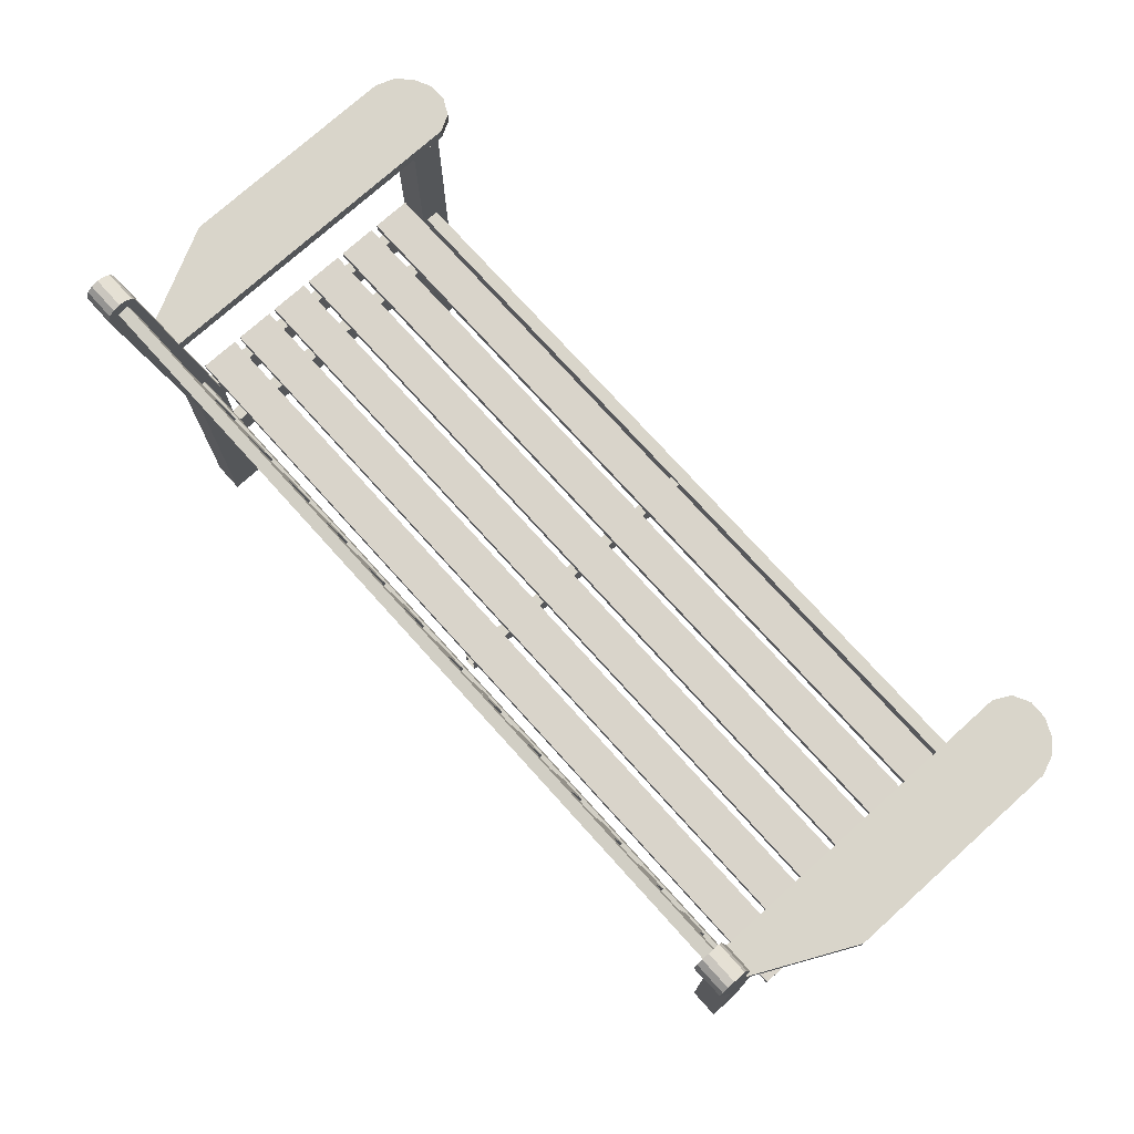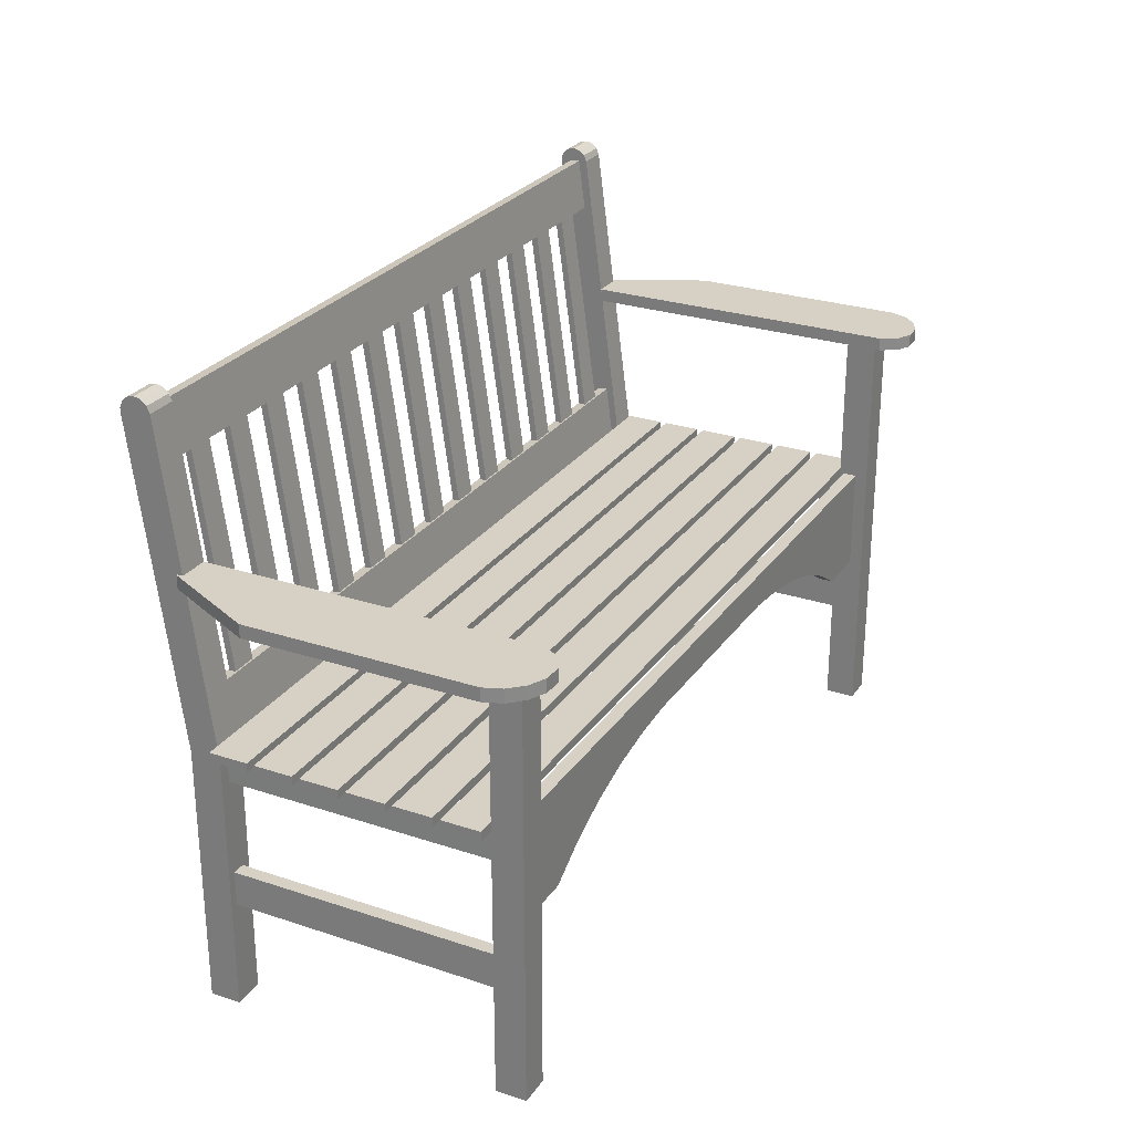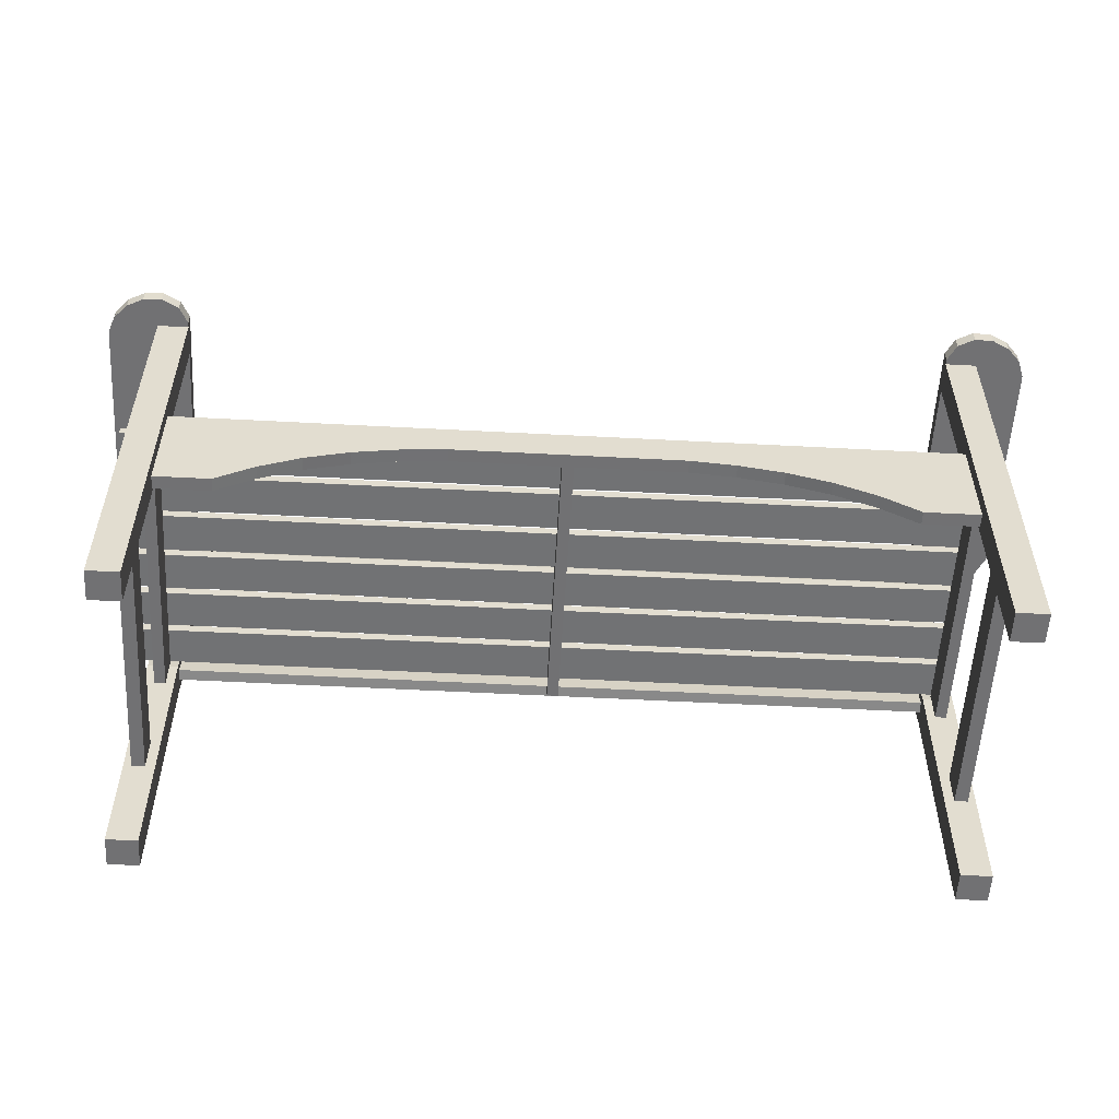
<metadata>
{"format":"obj","ext":"obj","renderer":"f3d","projection":"perspective","resolution":1024,"background":"white","views":[{"elev":74.7,"azim":48.0,"up":"+Y"},{"elev":26.9,"azim":117.3,"up":"+Y"},{"elev":-55.3,"azim":176.8,"up":"+Y"}]}
</metadata>
<code>
o m781
v 0.1074 0.4644 0.3973
v 0.1074 0.4644 0.05062
v 0.1074 0.478 0.05062
v 0.1074 0.478 0.3973
v 0.09836 0.4644 0.03374
v 0.09836 0.478 0.03374
v 0.08145 0.4644 0.025
v 0.08145 0.478 0.025
v 0.06231 0.4644 0.02579
v 0.06231 0.478 0.02579
v 0.045 0.4644 0.0341
v 0.045 0.478 0.0341
v 0.03184 0.4644 0.04809
v 0.03184 0.478 0.04809
v 0.025 0.4644 0.066
v 0.025 0.478 0.066
v 0.025 0.4644 0.2977
v 0.025 0.478 0.2977
v 0.07455 0.4644 0.3973
v 0.07455 0.478 0.3973
v 0.8927 0.4644 0.05062
v 0.8927 0.4644 0.3973
v 0.8927 0.478 0.3973
v 0.8927 0.478 0.05062
v 0.9016 0.4644 0.03374
v 0.9016 0.478 0.03374
v 0.9186 0.4644 0.025
v 0.9186 0.478 0.025
v 0.9377 0.4644 0.02579
v 0.9377 0.478 0.02579
v 0.955 0.4644 0.0341
v 0.955 0.478 0.0341
v 0.9682 0.4644 0.04809
v 0.9682 0.478 0.04809
v 0.975 0.4644 0.066
v 0.975 0.478 0.066
v 0.975 0.4644 0.2977
v 0.975 0.478 0.2977
v 0.9255 0.4644 0.3973
v 0.9255 0.478 0.3973
v 0.06638 0.478 0.1404
v 0.06638 0.4644 0.1404
v 0.9336 0.478 0.1404
v 0.9336 0.4644 0.1404
v 0.8395 0.3533 0.3922
v 0.8666 0.3533 0.3921
v 0.8666 0.5731 0.4225
v 0.8395 0.5731 0.4226
v 0.8395 0.3542 0.3852
v 0.8395 0.574 0.4156
v 0.8666 0.3543 0.3851
v 0.8666 0.5741 0.4155
v 0.7806 0.3533 0.3922
v 0.8078 0.3533 0.3921
v 0.8078 0.5731 0.4225
v 0.7806 0.5731 0.4226
v 0.7806 0.3542 0.3852
v 0.7806 0.574 0.4156
v 0.8078 0.3543 0.3851
v 0.8078 0.5741 0.4155
v 0.7218 0.3533 0.3922
v 0.749 0.3533 0.3921
v 0.749 0.5731 0.4225
v 0.7218 0.5731 0.4226
v 0.7218 0.3542 0.3852
v 0.7218 0.574 0.4156
v 0.749 0.3543 0.3851
v 0.749 0.5741 0.4156
v 0.663 0.3532 0.3922
v 0.6901 0.3533 0.3921
v 0.6901 0.5731 0.4225
v 0.663 0.5731 0.4226
v 0.6629 0.3542 0.3852
v 0.6629 0.574 0.4156
v 0.6901 0.3543 0.3851
v 0.6901 0.5741 0.4156
v 0.6041 0.3532 0.3922
v 0.6313 0.3533 0.3921
v 0.6313 0.5731 0.4225
v 0.6041 0.5731 0.4226
v 0.6041 0.3542 0.3852
v 0.6041 0.574 0.4156
v 0.6313 0.3543 0.3851
v 0.6313 0.5741 0.4156
v 0.5453 0.3532 0.3922
v 0.5724 0.3533 0.3921
v 0.5724 0.5731 0.4225
v 0.5453 0.5731 0.4226
v 0.5453 0.3542 0.3852
v 0.5453 0.574 0.4156
v 0.5724 0.3543 0.3851
v 0.5724 0.5741 0.4156
v 0.4864 0.3532 0.3922
v 0.5136 0.3533 0.3921
v 0.5136 0.5731 0.4225
v 0.4864 0.5731 0.4226
v 0.4864 0.3542 0.3852
v 0.4864 0.574 0.4156
v 0.5136 0.3543 0.3851
v 0.5136 0.5741 0.4156
v 0.4276 0.3532 0.3922
v 0.4547 0.3533 0.3921
v 0.4547 0.5731 0.4226
v 0.4276 0.5731 0.4226
v 0.4276 0.3542 0.3852
v 0.4276 0.574 0.4157
v 0.4547 0.3543 0.3851
v 0.4547 0.5741 0.4156
v 0.3687 0.3532 0.3922
v 0.3959 0.3533 0.3921
v 0.3959 0.5731 0.4226
v 0.3687 0.5731 0.4226
v 0.3687 0.3542 0.3852
v 0.3687 0.574 0.4157
v 0.3959 0.3543 0.3851
v 0.3959 0.5741 0.4156
v 0.3099 0.3532 0.3922
v 0.3371 0.3533 0.3921
v 0.3371 0.5731 0.4226
v 0.3099 0.5731 0.4226
v 0.3099 0.3542 0.3852
v 0.3099 0.574 0.4157
v 0.3371 0.3543 0.3851
v 0.3371 0.5741 0.4156
v 0.2511 0.3532 0.3922
v 0.2782 0.3533 0.3921
v 0.2782 0.5731 0.4226
v 0.2511 0.5731 0.4226
v 0.2511 0.3542 0.3852
v 0.2511 0.574 0.4157
v 0.2782 0.3543 0.3851
v 0.2782 0.5741 0.4156
v 0.1922 0.3532 0.3922
v 0.2194 0.3533 0.3921
v 0.2194 0.5731 0.4226
v 0.1922 0.5731 0.4226
v 0.1922 0.3542 0.3852
v 0.1922 0.574 0.4157
v 0.2194 0.3542 0.3851
v 0.2194 0.5741 0.4156
v 0.1334 0.3532 0.3922
v 0.1605 0.3533 0.3921
v 0.1605 0.5731 0.4226
v 0.1334 0.5731 0.4226
v 0.1334 0.3542 0.3852
v 0.1334 0.574 0.4157
v 0.1605 0.3542 0.3851
v 0.1605 0.5741 0.4156
v 0.1036 0.5714 0.4246
v 0.1026 0.6252 0.4321
v 0.1026 0.6267 0.4206
v 0.1036 0.5729 0.4131
v 0.1036 0.3002 0.3873
v 0.1026 0.354 0.3948
v 0.1026 0.3556 0.3833
v 0.1036 0.3018 0.3758
v 0.8936 0.6252 0.4321
v 0.8946 0.5714 0.4246
v 0.8946 0.5729 0.4131
v 0.8936 0.6267 0.4206
v 0.8936 0.354 0.3948
v 0.8946 0.3002 0.3873
v 0.8946 0.3018 0.3758
v 0.8936 0.3556 0.3833
v 0.1074 0.2966 0.3673
v 0.1074 0.025 0.3673
v 0.07575 0.025 0.3673
v 0.07575 0.2966 0.3673
v 0.1074 0.6272 0.4116
v 0.07575 0.6272 0.4116
v 0.1074 0.634 0.4144
v 0.07576 0.634 0.4144
v 0.1074 0.6388 0.42
v 0.07576 0.6388 0.42
v 0.1074 0.6406 0.4272
v 0.07575 0.6406 0.4272
v 0.1074 0.6389 0.4344
v 0.07575 0.6389 0.4344
v 0.1074 0.6341 0.44
v 0.07575 0.6341 0.44
v 0.1074 0.6272 0.4428
v 0.07575 0.6272 0.4428
v 0.1074 0.6223 0.4428
v 0.07575 0.6223 0.4428
v 0.1074 0.2966 0.399
v 0.07575 0.2966 0.399
v 0.1074 0.025 0.399
v 0.07576 0.025 0.399
v 0.8926 0.025 0.3673
v 0.8926 0.2966 0.3673
v 0.9242 0.2966 0.3673
v 0.9242 0.025 0.3673
v 0.8926 0.6272 0.4116
v 0.9242 0.6272 0.4116
v 0.8926 0.634 0.4144
v 0.9242 0.634 0.4144
v 0.8926 0.6388 0.42
v 0.9242 0.6388 0.42
v 0.8926 0.6406 0.4272
v 0.9242 0.6406 0.4272
v 0.8926 0.6389 0.4344
v 0.9242 0.6389 0.4344
v 0.8926 0.6341 0.44
v 0.9242 0.6341 0.44
v 0.8926 0.6272 0.4428
v 0.9242 0.6272 0.4428
v 0.8926 0.6223 0.4428
v 0.9242 0.6223 0.4428
v 0.8926 0.2966 0.399
v 0.9242 0.2966 0.399
v 0.8926 0.025 0.399
v 0.9242 0.025 0.399
v 0.1074 0.3599 0.3877
v 0.07576 0.3599 0.3877
v 0.8926 0.3599 0.3877
v 0.9242 0.3599 0.3877
v 0.1075 0.4644 0.05568
v 0.1075 0.025 0.05568
v 0.07577 0.025 0.05568
v 0.07577 0.4644 0.05568
v 0.1075 0.025 0.08735
v 0.1075 0.4644 0.08735
v 0.07577 0.4644 0.08735
v 0.07578 0.025 0.08735
v 0.8925 0.025 0.05568
v 0.8925 0.4644 0.05568
v 0.9242 0.4644 0.05568
v 0.9242 0.025 0.05568
v 0.8925 0.4644 0.08735
v 0.8925 0.025 0.08735
v 0.9242 0.025 0.08735
v 0.9242 0.4644 0.08735
v 0.07829 0.3044 0.3261
v 0.07818 0.3043 0.3664
v 0.07818 0.3136 0.3664
v 0.07829 0.3137 0.3261
v 0.07829 0.3044 0.2785
v 0.07818 0.3043 0.3188
v 0.07818 0.3136 0.3188
v 0.07829 0.3137 0.2785
v 0.07828 0.3044 0.2309
v 0.07817 0.3043 0.2712
v 0.07817 0.3136 0.2712
v 0.07828 0.3137 0.2309
v 0.07828 0.3044 0.1832
v 0.07817 0.3043 0.2235
v 0.07817 0.3136 0.2235
v 0.07828 0.3137 0.1832
v 0.07828 0.3044 0.1356
v 0.07817 0.3043 0.1759
v 0.07817 0.3136 0.1759
v 0.07828 0.3137 0.1356
v 0.07827 0.3044 0.08797
v 0.07816 0.3043 0.1283
v 0.07816 0.3136 0.1283
v 0.07827 0.3137 0.08797
v 0.9402 0.3044 0.3261
v 0.9401 0.3043 0.3664
v 0.9401 0.3136 0.3664
v 0.9402 0.3137 0.3261
v 0.9402 0.3044 0.2785
v 0.9401 0.3043 0.3188
v 0.9401 0.3136 0.3188
v 0.9402 0.3137 0.2785
v 0.9402 0.3044 0.2309
v 0.9401 0.3043 0.2712
v 0.9401 0.3136 0.2712
v 0.9402 0.3137 0.2309
v 0.9402 0.3044 0.1832
v 0.9401 0.3043 0.2235
v 0.9401 0.3136 0.2235
v 0.9402 0.3137 0.1832
v 0.9402 0.3044 0.1356
v 0.9401 0.3043 0.1759
v 0.9401 0.3136 0.1759
v 0.9402 0.3137 0.1356
v 0.9402 0.3044 0.08797
v 0.9401 0.3043 0.1283
v 0.9401 0.3136 0.1283
v 0.9402 0.3137 0.08797
v 0.9132 0.3036 0.3726
v 0.9132 0.2674 0.3726
v 0.9132 0.2674 0.08711
v 0.9132 0.3036 0.08714
v 0.9017 0.3036 0.3726
v 0.9017 0.3036 0.08714
v 0.9016 0.2674 0.3726
v 0.9016 0.2674 0.08711
v 0.08676 0.3036 0.3726
v 0.09834 0.3036 0.3726
v 0.09834 0.3036 0.08714
v 0.08676 0.3036 0.08714
v 0.08685 0.2674 0.3726
v 0.08685 0.2674 0.08711
v 0.09842 0.2674 0.3726
v 0.09842 0.2674 0.08711
v 0.4941 0.3036 0.3678
v 0.5057 0.3036 0.3678
v 0.5057 0.3036 0.08233
v 0.4941 0.3036 0.08233
v 0.4942 0.2758 0.3677
v 0.4942 0.2758 0.0823
v 0.5058 0.2758 0.3677
v 0.5058 0.2758 0.0823
v 0.09743 0.1337 0.08738
v 0.08385 0.1337 0.08738
v 0.08385 0.1699 0.08738
v 0.09743 0.1699 0.08738
v 0.08385 0.1337 0.368
v 0.09743 0.1337 0.368
v 0.09743 0.1699 0.368
v 0.08385 0.1699 0.368
v 0.9161 0.1337 0.08738
v 0.9026 0.1337 0.08738
v 0.9026 0.1699 0.08738
v 0.9161 0.1699 0.08738
v 0.9026 0.1337 0.368
v 0.9161 0.1337 0.368
v 0.9161 0.1699 0.368
v 0.9026 0.1699 0.368
v 0.1638 0.2007 0.08255
v 0.1075 0.2007 0.08255
v 0.1075 0.2007 0.06897
v 0.1638 0.2007 0.06897
v 0.2031 0.2256 0.08255
v 0.2031 0.2256 0.06897
v 0.2454 0.245 0.08255
v 0.2454 0.245 0.06897
v 0.2901 0.2591 0.08255
v 0.2901 0.2591 0.06897
v 0.3362 0.268 0.08255
v 0.3362 0.268 0.06897
v 0.3829 0.2727 0.08255
v 0.3829 0.2727 0.06897
v 0.6171 0.2727 0.08255
v 0.6171 0.2727 0.06897
v 0.6638 0.268 0.08255
v 0.6638 0.268 0.06897
v 0.7099 0.2591 0.08255
v 0.7099 0.2591 0.06897
v 0.7546 0.245 0.08255
v 0.7546 0.245 0.06897
v 0.7969 0.2256 0.08255
v 0.7969 0.2256 0.06897
v 0.8362 0.2007 0.08255
v 0.8362 0.2007 0.06897
v 0.8925 0.2007 0.08255
v 0.8925 0.2007 0.06897
v 0.8925 0.3094 0.08255
v 0.8925 0.3094 0.06897
v 0.1075 0.3094 0.08255
v 0.1075 0.3094 0.06897
f 1 2 3
f 4 1 3
f 2 5 6
f 3 2 6
f 5 7 8
f 6 5 8
f 7 9 10
f 8 7 10
f 9 11 12
f 10 9 12
f 11 13 14
f 12 11 14
f 13 15 16
f 14 13 16
f 15 17 18
f 16 15 18
f 17 19 20
f 18 17 20
f 19 1 4
f 20 19 4
f 21 22 23
f 24 21 23
f 25 21 24
f 26 25 24
f 27 25 26
f 28 27 26
f 29 27 28
f 30 29 28
f 31 29 30
f 32 31 30
f 33 31 32
f 34 33 32
f 35 33 34
f 36 35 34
f 37 35 36
f 38 37 36
f 39 37 38
f 40 39 38
f 22 39 40
f 23 22 40
f 41 4 3
f 41 3 6
f 41 6 8
f 41 8 10
f 41 10 12
f 41 12 14
f 41 14 16
f 41 16 18
f 41 18 20
f 41 20 4
f 2 1 42
f 5 2 42
f 7 5 42
f 9 7 42
f 11 9 42
f 13 11 42
f 15 13 42
f 17 15 42
f 19 17 42
f 1 19 42
f 24 23 43
f 26 24 43
f 28 26 43
f 30 28 43
f 32 30 43
f 34 32 43
f 36 34 43
f 38 36 43
f 40 38 43
f 23 40 43
f 44 22 21
f 44 21 25
f 44 25 27
f 44 27 29
f 44 29 31
f 44 31 33
f 44 33 35
f 44 35 37
f 44 37 39
f 44 39 22
f 45 46 47
f 48 45 47
f 49 45 48
f 50 49 48
f 51 49 50
f 52 51 50
f 46 51 52
f 47 46 52
f 53 54 55
f 56 53 55
f 57 53 56
f 58 57 56
f 59 57 58
f 60 59 58
f 54 59 60
f 55 54 60
f 61 62 63
f 64 61 63
f 65 61 64
f 66 65 64
f 67 65 66
f 68 67 66
f 62 67 68
f 63 62 68
f 69 70 71
f 72 69 71
f 73 69 72
f 74 73 72
f 75 73 74
f 76 75 74
f 70 75 76
f 71 70 76
f 77 78 79
f 80 77 79
f 81 77 80
f 82 81 80
f 83 81 82
f 84 83 82
f 78 83 84
f 79 78 84
f 85 86 87
f 88 85 87
f 89 85 88
f 90 89 88
f 91 89 90
f 92 91 90
f 86 91 92
f 87 86 92
f 93 94 95
f 96 93 95
f 97 93 96
f 98 97 96
f 99 97 98
f 100 99 98
f 94 99 100
f 95 94 100
f 101 102 103
f 104 101 103
f 105 101 104
f 106 105 104
f 107 105 106
f 108 107 106
f 102 107 108
f 103 102 108
f 109 110 111
f 112 109 111
f 113 109 112
f 114 113 112
f 115 113 114
f 116 115 114
f 110 115 116
f 111 110 116
f 117 118 119
f 120 117 119
f 121 117 120
f 122 121 120
f 123 121 122
f 124 123 122
f 118 123 124
f 119 118 124
f 125 126 127
f 128 125 127
f 129 125 128
f 130 129 128
f 131 129 130
f 132 131 130
f 126 131 132
f 127 126 132
f 133 134 135
f 136 133 135
f 137 133 136
f 138 137 136
f 139 137 138
f 140 139 138
f 134 139 140
f 135 134 140
f 141 142 143
f 144 141 143
f 145 141 144
f 146 145 144
f 147 145 146
f 148 147 146
f 142 147 148
f 143 142 148
f 149 150 151
f 152 149 151
f 153 154 155
f 156 153 155
f 157 158 159
f 160 157 159
f 157 160 151
f 150 157 151
f 158 157 150
f 149 158 150
f 159 158 149
f 152 159 149
f 160 159 152
f 151 160 152
f 161 162 163
f 164 161 163
f 161 164 155
f 154 161 155
f 162 161 154
f 153 162 154
f 163 162 153
f 156 163 153
f 164 163 156
f 155 164 156
f 165 166 167
f 168 165 167
f 169 165 168
f 170 169 168
f 171 169 170
f 172 171 170
f 173 171 172
f 174 173 172
f 175 173 174
f 176 175 174
f 177 175 176
f 178 177 176
f 179 177 178
f 180 179 178
f 181 179 180
f 182 181 180
f 183 181 182
f 184 183 182
f 185 183 184
f 186 185 184
f 187 185 186
f 188 187 186
f 166 187 188
f 167 166 188
f 189 190 191
f 192 189 191
f 190 193 194
f 191 190 194
f 193 195 196
f 194 193 196
f 195 197 198
f 196 195 198
f 197 199 200
f 198 197 200
f 199 201 202
f 200 199 202
f 201 203 204
f 202 201 204
f 203 205 206
f 204 203 206
f 205 207 208
f 206 205 208
f 207 209 210
f 208 207 210
f 209 211 212
f 210 209 212
f 211 189 192
f 212 211 192
f 213 166 165
f 213 165 169
f 213 169 171
f 213 171 173
f 213 173 175
f 213 175 177
f 213 177 179
f 213 179 181
f 213 181 183
f 213 183 185
f 213 185 187
f 213 187 166
f 168 167 214
f 170 168 214
f 172 170 214
f 174 172 214
f 176 174 214
f 178 176 214
f 180 178 214
f 182 180 214
f 184 182 214
f 186 184 214
f 188 186 214
f 167 188 214
f 190 189 215
f 193 190 215
f 195 193 215
f 197 195 215
f 199 197 215
f 201 199 215
f 203 201 215
f 205 203 215
f 207 205 215
f 209 207 215
f 211 209 215
f 189 211 215
f 216 192 191
f 216 191 194
f 216 194 196
f 216 196 198
f 216 198 200
f 216 200 202
f 216 202 204
f 216 204 206
f 216 206 208
f 216 208 210
f 216 210 212
f 216 212 192
f 217 218 219
f 220 217 219
f 221 222 223
f 224 221 223
f 225 226 227
f 228 225 227
f 229 230 231
f 232 229 231
f 219 224 223
f 220 219 223
f 218 217 222
f 221 218 222
f 231 228 227
f 232 231 227
f 226 225 230
f 229 226 230
f 222 217 220
f 223 222 220
f 218 221 224
f 219 218 224
f 226 229 232
f 227 226 232
f 230 225 228
f 231 230 228
f 233 234 235
f 236 233 235
f 237 238 239
f 240 237 239
f 241 242 243
f 244 241 243
f 245 246 247
f 248 245 247
f 249 250 251
f 252 249 251
f 253 254 255
f 256 253 255
f 257 259 258
f 260 259 257
f 258 259 235
f 234 258 235
f 257 258 234
f 233 257 234
f 260 257 233
f 236 260 233
f 259 260 236
f 235 259 236
f 261 263 262
f 264 263 261
f 262 263 239
f 238 262 239
f 261 262 238
f 237 261 238
f 264 261 237
f 240 264 237
f 263 264 240
f 239 263 240
f 265 267 266
f 268 267 265
f 266 267 243
f 242 266 243
f 265 266 242
f 241 265 242
f 268 265 241
f 244 268 241
f 267 268 244
f 243 267 244
f 269 271 270
f 272 271 269
f 270 271 247
f 246 270 247
f 269 270 246
f 245 269 246
f 272 269 245
f 248 272 245
f 271 272 248
f 247 271 248
f 273 275 274
f 276 275 273
f 274 275 251
f 250 274 251
f 273 274 250
f 249 273 250
f 276 273 249
f 252 276 249
f 275 276 252
f 251 275 252
f 277 279 278
f 280 279 277
f 278 279 255
f 254 278 255
f 277 278 254
f 253 277 254
f 280 277 253
f 256 280 253
f 279 280 256
f 255 279 256
f 281 282 283
f 284 281 283
f 285 281 284
f 286 285 284
f 287 285 286
f 288 287 286
f 282 287 288
f 283 282 288
f 289 290 291
f 292 289 291
f 293 289 292
f 294 293 292
f 295 293 294
f 296 295 294
f 290 295 296
f 291 290 296
f 297 298 299
f 300 297 299
f 301 297 300
f 302 301 300
f 303 301 302
f 304 303 302
f 298 303 304
f 299 298 304
f 305 306 307
f 308 305 307
f 309 310 311
f 312 309 311
f 311 310 305
f 308 311 305
f 310 309 306
f 305 310 306
f 309 312 307
f 306 309 307
f 312 311 308
f 307 312 308
f 313 314 315
f 316 313 315
f 317 318 319
f 320 317 319
f 317 320 315
f 314 317 315
f 318 317 314
f 313 318 314
f 319 318 313
f 316 319 313
f 320 319 316
f 315 320 316
f 321 322 323
f 324 321 323
f 325 321 324
f 326 325 324
f 327 325 326
f 328 327 326
f 329 327 328
f 330 329 328
f 331 329 330
f 332 331 330
f 333 331 332
f 334 333 332
f 335 333 334
f 336 335 334
f 337 335 336
f 338 337 336
f 339 337 338
f 340 339 338
f 341 339 340
f 342 341 340
f 343 341 342
f 344 343 342
f 345 343 344
f 346 345 344
f 347 345 346
f 348 347 346
f 349 347 348
f 350 349 348
f 351 349 350
f 352 351 350
f 322 351 352
f 323 322 352
f 350 344 342
f 350 342 340
f 350 340 338
f 350 338 336
f 350 336 334
f 352 350 334
f 352 334 332
f 352 332 330
f 352 330 328
f 352 324 323
f 352 326 324
f 352 328 326
f 350 346 344
f 350 348 346
f 341 343 349
f 339 341 349
f 337 339 349
f 335 337 349
f 335 349 351
f 333 335 351
f 331 333 351
f 329 331 351
f 327 329 351
f 351 322 321
f 351 321 325
f 351 325 327
f 349 343 345
f 349 345 347

</code>
